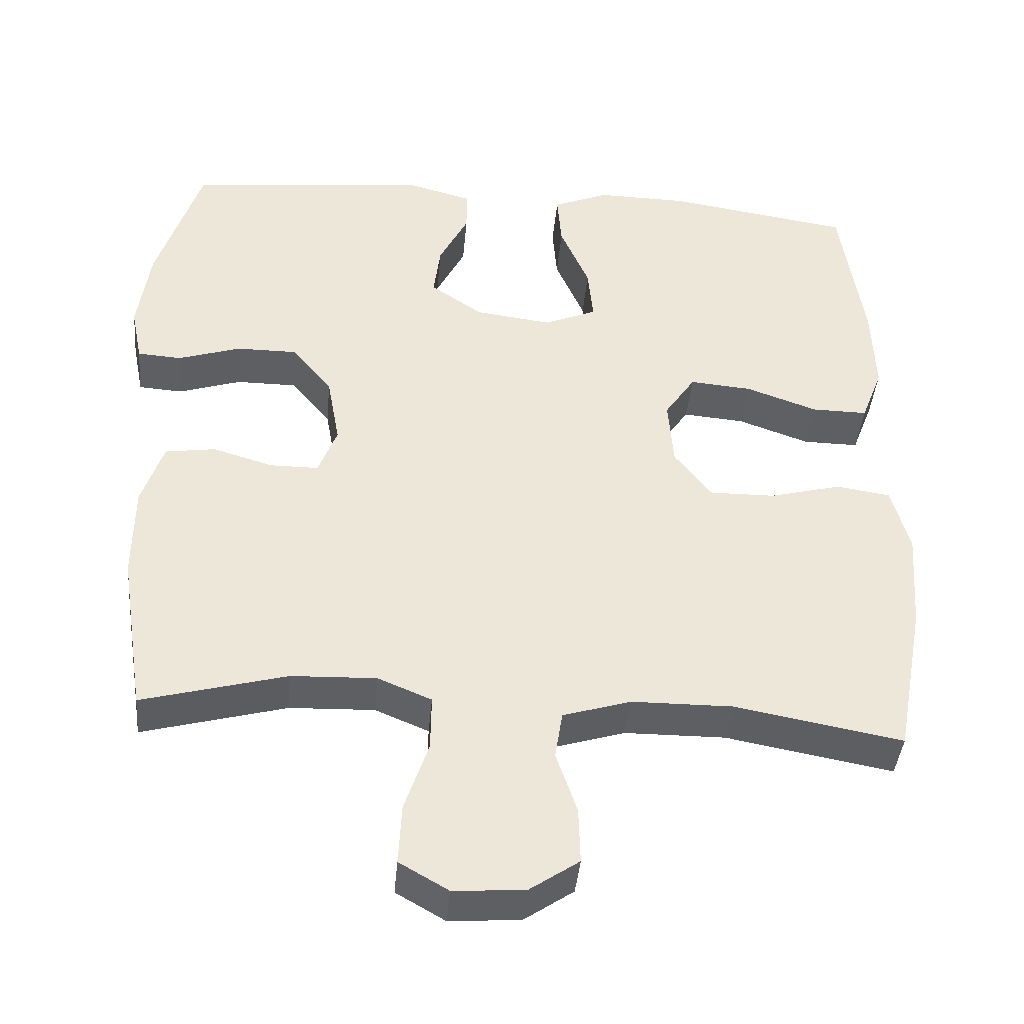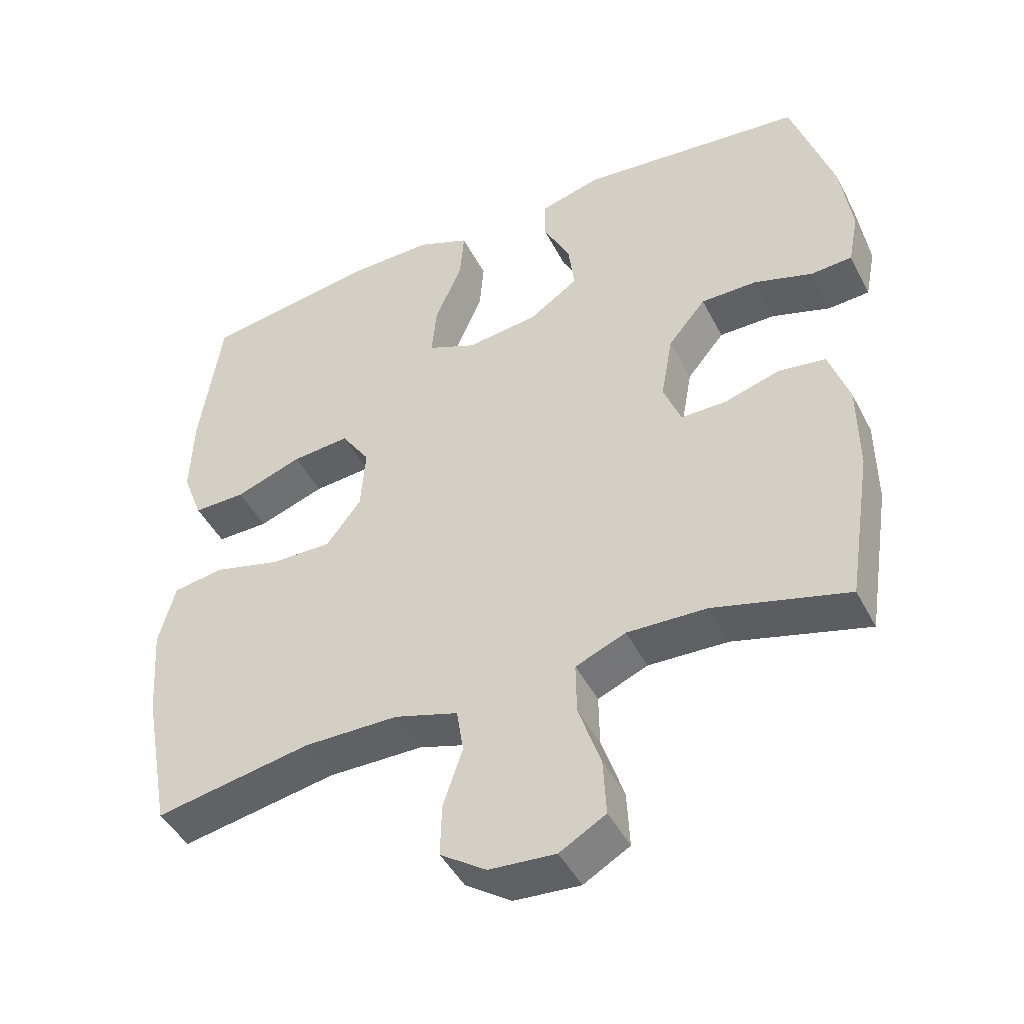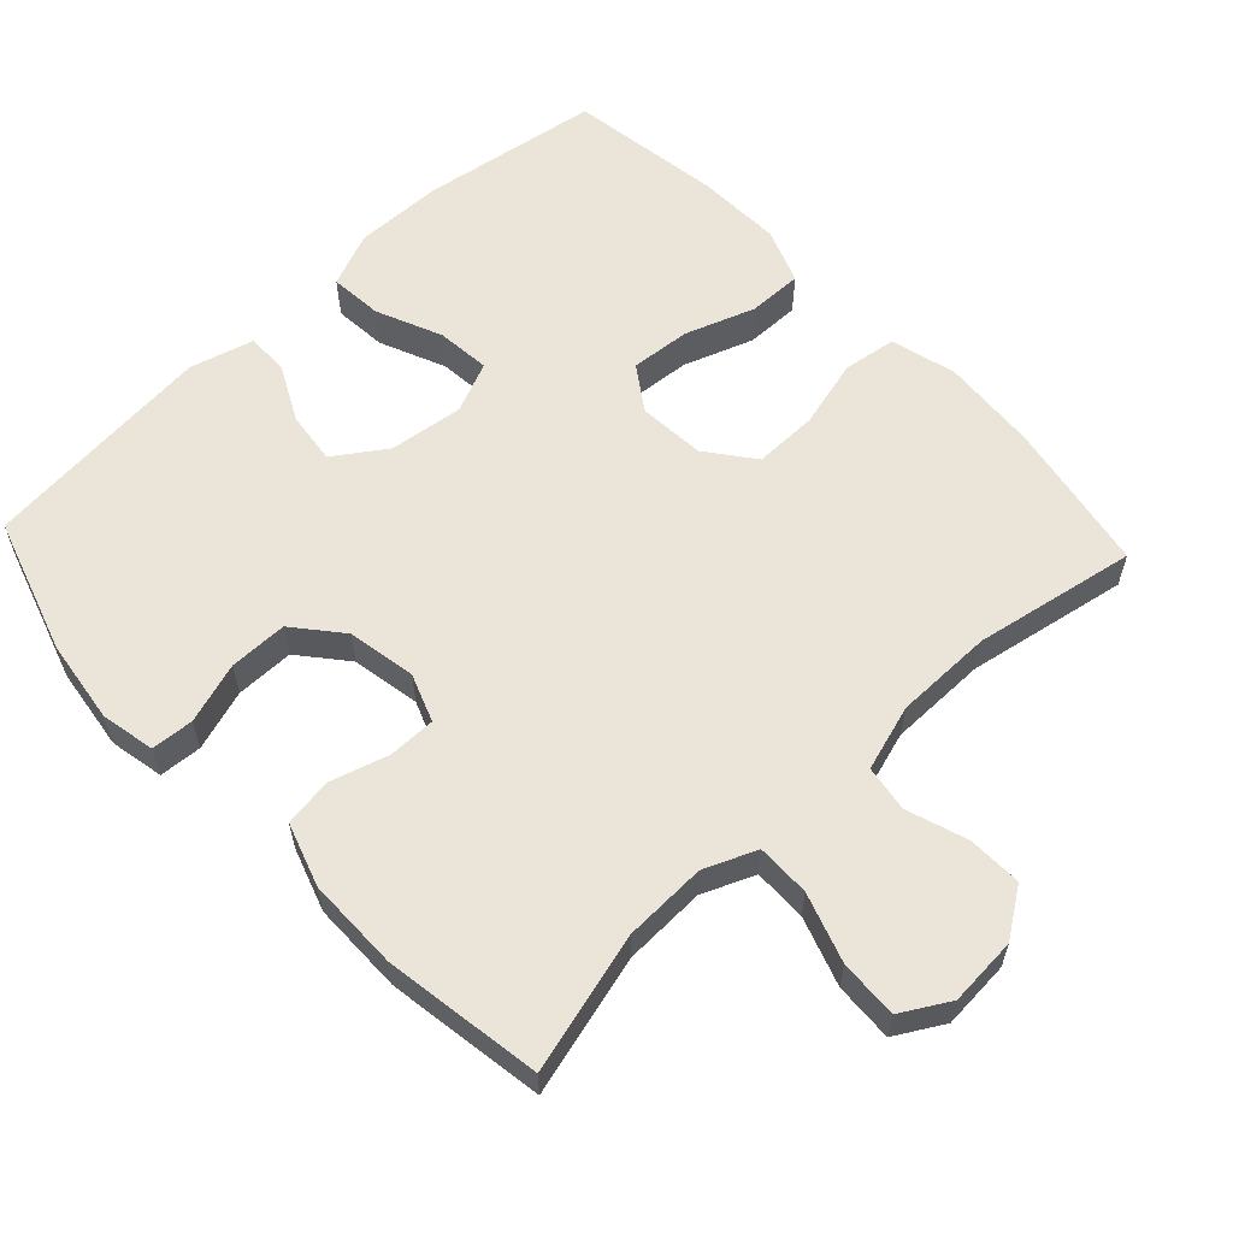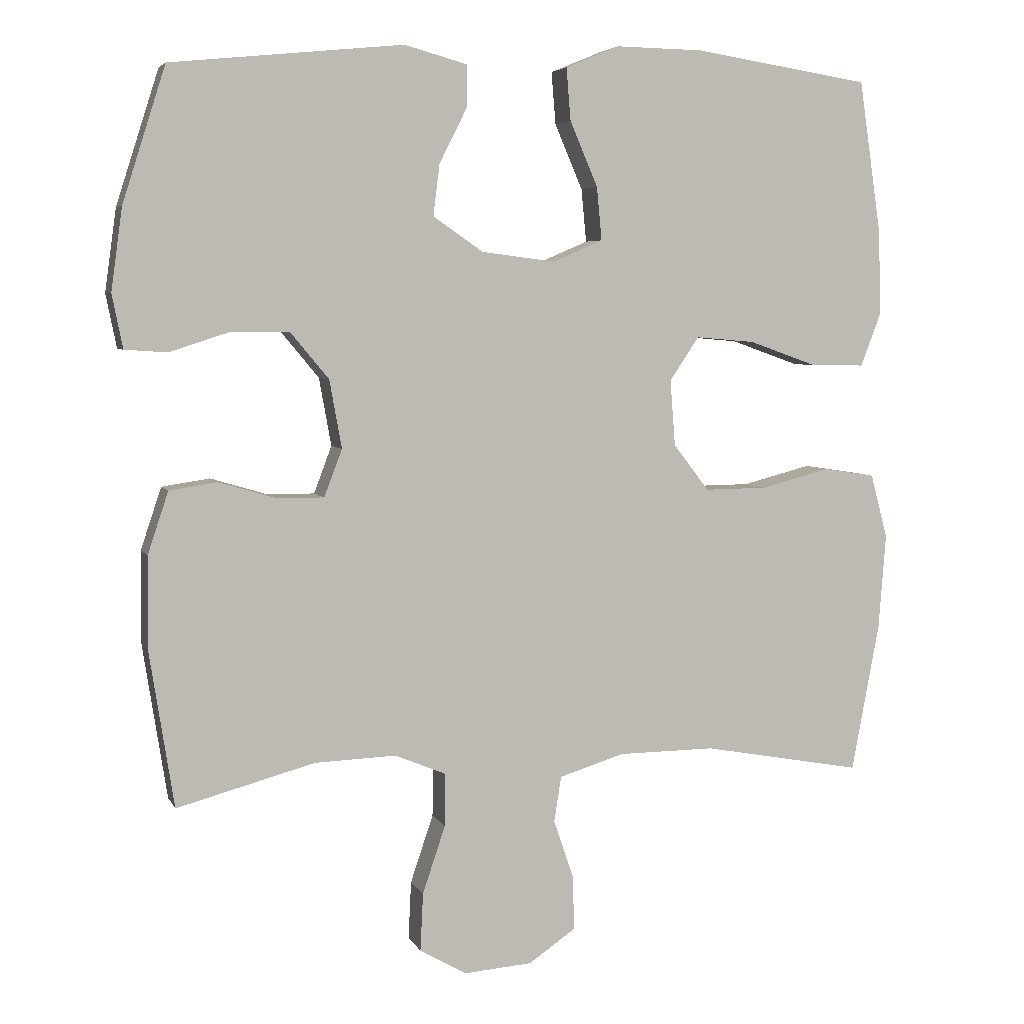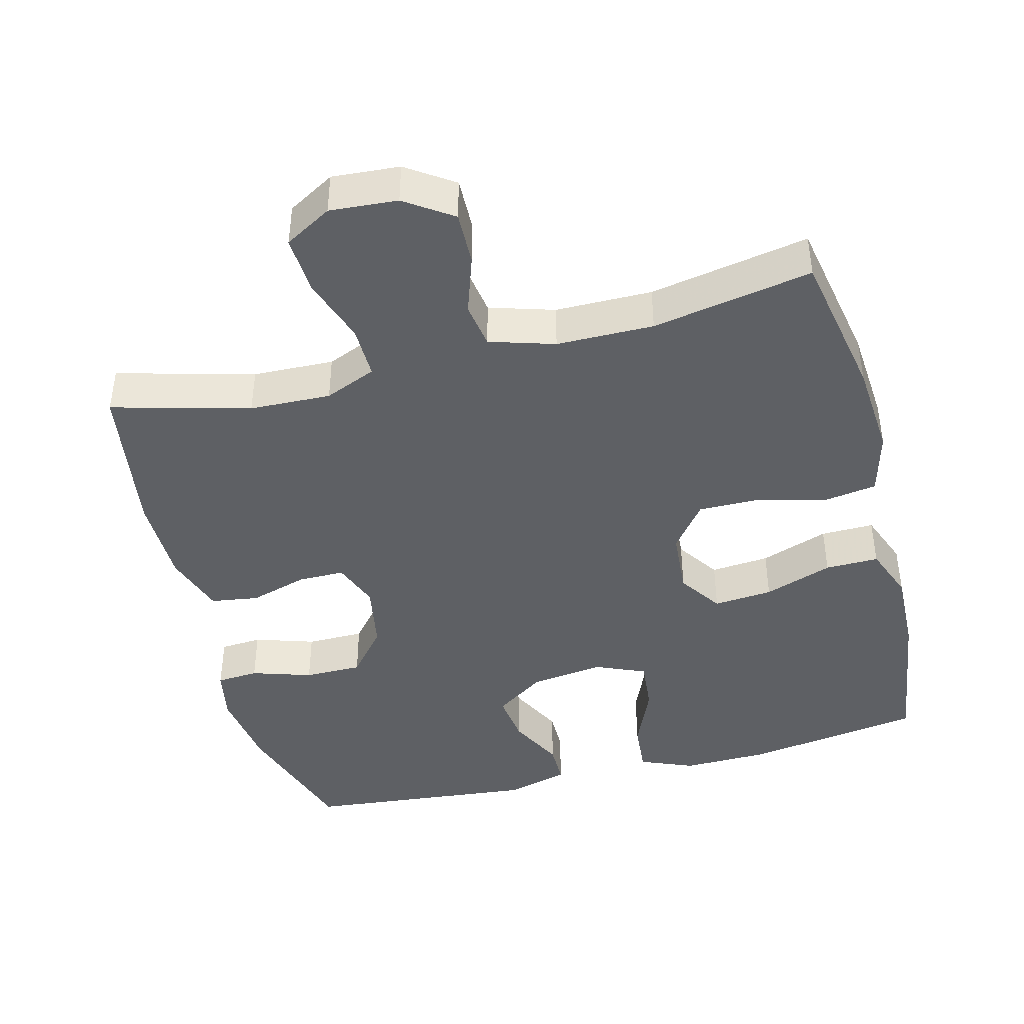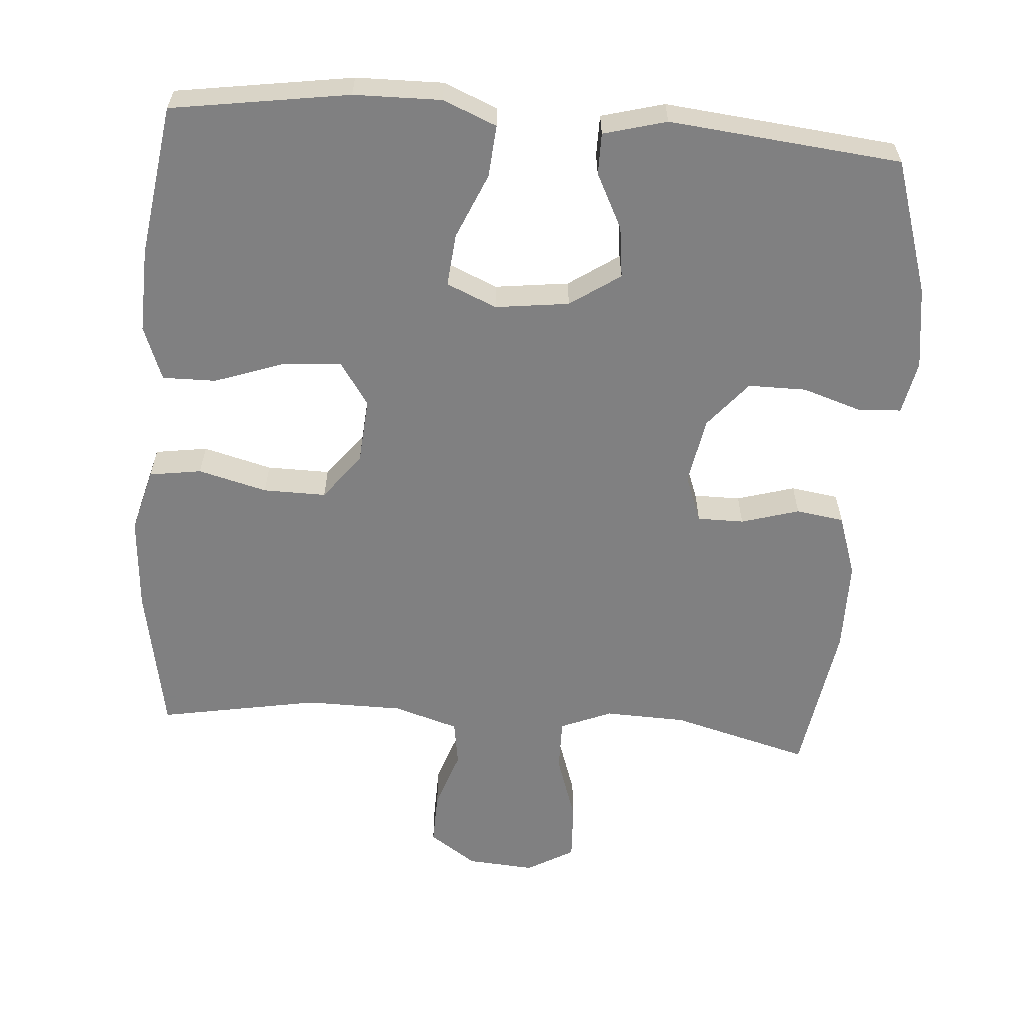
<metadata>
{"format":"obj","ext":"obj","renderer":"f3d","projection":"perspective","resolution":1024,"background":"white","views":[{"elev":-41.2,"azim":174.9,"up":"+Z"},{"elev":-45.5,"azim":26.1,"up":"+Z"},{"elev":59.5,"azim":136.8,"up":"+Y"},{"elev":5.1,"azim":163.7,"up":"+Z"},{"elev":-42.9,"azim":-165.5,"up":"+Y"},{"elev":-60.0,"azim":-4.4,"up":"+Y"}]}
</metadata>
<code>
v 0.5 0.07 0.5
v 0.56 0.07 0.312
v 0.576 0.07 0.197
v 0.561 0.07 0.122
v 0.502 0.07 0.118
v 0.418 0.07 0.145
v 0.337 0.07 0.145
v 0.283 0.07 0.08
v 0.266 0.07 -0.015
v 0.291 0.07 -0.081
v 0.356 0.07 -0.081
v 0.437 0.07 -0.057
v 0.504 0.07 -0.067
v 0.533 0.07 -0.154
v 0.534 0.07 -0.282
v 0.5 0.07 -0.5
v 0.307 0.07 -0.448
v 0.193 0.07 -0.444
v 0.121 0.07 -0.474
v 0.122 0.07 -0.548
v 0.154 0.07 -0.643
v 0.158 0.07 -0.724
v 0.092 0.07 -0.762
v -0.003 0.07 -0.755
v -0.069 0.07 -0.71
v -0.067 0.07 -0.635
v -0.039 0.07 -0.552
v -0.049 0.07 -0.488
v -0.14 0.07 -0.46
v -0.276 0.07 -0.459
v -0.5 0.07 -0.5
v -0.539 0.07 -0.291
v -0.549 0.07 -0.158
v -0.525 0.07 -0.068
v -0.452 0.07 -0.057
v -0.356 0.07 -0.082
v -0.268 0.07 -0.083
v -0.218 0.07 -0.018
v -0.211 0.07 0.074
v -0.252 0.07 0.135
v -0.335 0.07 0.128
v -0.431 0.07 0.094
v -0.506 0.07 0.093
v -0.535 0.07 0.169
v -0.531 0.07 0.288
v -0.5 0.07 0.5
v -0.252 0.07 0.538
v -0.13 0.07 0.54
v -0.055 0.07 0.509
v -0.061 0.07 0.436
v -0.1 0.07 0.345
v -0.107 0.07 0.271
v -0.037 0.07 0.241
v 0.066 0.07 0.254
v 0.136 0.07 0.302
v 0.127 0.07 0.374
v 0.088 0.07 0.451
v 0.088 0.07 0.509
v 0.176 0.07 0.533
v 0.5 0 0.5
v 0.56 0 0.312
v 0.576 0 0.197
v 0.561 0 0.122
v 0.502 0 0.118
v 0.418 0 0.145
v 0.337 0 0.145
v 0.283 0 0.08
v 0.266 0 -0.015
v 0.291 0 -0.081
v 0.356 0 -0.081
v 0.437 0 -0.057
v 0.504 0 -0.067
v 0.533 0 -0.154
v 0.534 0 -0.282
v 0.5 0 -0.5
v 0.307 0 -0.448
v 0.193 0 -0.444
v 0.121 0 -0.474
v 0.122 0 -0.548
v 0.154 0 -0.643
v 0.158 0 -0.724
v 0.092 0 -0.762
v -0.003 0 -0.755
v -0.069 0 -0.71
v -0.067 0 -0.635
v -0.039 0 -0.552
v -0.049 0 -0.488
v -0.14 0 -0.46
v -0.276 0 -0.459
v -0.5 0 -0.5
v -0.539 0 -0.291
v -0.549 0 -0.158
v -0.525 0 -0.068
v -0.452 0 -0.057
v -0.356 0 -0.082
v -0.268 0 -0.083
v -0.218 0 -0.018
v -0.211 0 0.074
v -0.252 0 0.135
v -0.335 0 0.128
v -0.431 0 0.094
v -0.506 0 0.093
v -0.535 0 0.169
v -0.531 0 0.288
v -0.5 0 0.5
v -0.252 0 0.538
v -0.13 0 0.54
v -0.055 0 0.509
v -0.061 0 0.436
v -0.1 0 0.345
v -0.107 0 0.271
v -0.037 0 0.241
v 0.066 0 0.254
v 0.136 0 0.302
v 0.127 0 0.374
v 0.088 0 0.451
v 0.088 0 0.509
v 0.176 0 0.533
f 4 5 6
f 3 4 6
f 2 3 6
f 1 2 6
f 59 1 6
f 58 59 6
f 57 58 6
f 56 57 6
f 55 56 6 7
f 54 55 7 8
f 53 54 8 9
f 52 53 9 10
f 49 50 51
f 48 49 51
f 47 48 51
f 46 47 51
f 45 46 51
f 44 45 51
f 43 44 51
f 42 43 51
f 41 42 51
f 40 41 51 52
f 39 40 52 10
f 34 35 36
f 33 34 36
f 32 33 36
f 31 32 36
f 30 31 36
f 29 30 36 37
f 28 29 37 38
f 25 26 27
f 24 25 27
f 23 24 27
f 22 23 27
f 21 22 27
f 20 21 27
f 19 20 27 28
f 38 39 10
f 28 38 10
f 19 28 10
f 18 19 10
f 15 16 17
f 14 15 17
f 13 14 17
f 12 13 17
f 11 12 17
f 10 11 17 18
f 65 64 63
f 65 63 62
f 65 62 61
f 65 61 60
f 65 60 118
f 65 118 117
f 65 117 116
f 65 116 115
f 66 65 115 114
f 67 66 114 113
f 68 67 113 112
f 69 68 112 111
f 110 109 108
f 110 108 107
f 110 107 106
f 110 106 105
f 110 105 104
f 110 104 103
f 110 103 102
f 110 102 101
f 110 101 100
f 111 110 100 99
f 69 111 99 98
f 95 94 93
f 95 93 92
f 95 92 91
f 95 91 90
f 95 90 89
f 96 95 89 88
f 97 96 88 87
f 86 85 84
f 86 84 83
f 86 83 82
f 86 82 81
f 86 81 80
f 86 80 79
f 87 86 79 78
f 69 98 97
f 69 97 87
f 69 87 78
f 69 78 77
f 76 75 74
f 76 74 73
f 76 73 72
f 76 72 71
f 76 71 70
f 77 76 70 69
f 1 60 61 2
f 2 61 62 3
f 3 62 63 4
f 4 63 64 5
f 5 64 65 6
f 6 65 66 7
f 7 66 67 8
f 8 67 68 9
f 9 68 69 10
f 10 69 70 11
f 11 70 71 12
f 12 71 72 13
f 13 72 73 14
f 14 73 74 15
f 15 74 75 16
f 16 75 76 17
f 17 76 77 18
f 18 77 78 19
f 19 78 79 20
f 20 79 80 21
f 21 80 81 22
f 22 81 82 23
f 23 82 83 24
f 24 83 84 25
f 25 84 85 26
f 26 85 86 27
f 27 86 87 28
f 28 87 88 29
f 29 88 89 30
f 30 89 90 31
f 31 90 91 32
f 32 91 92 33
f 33 92 93 34
f 34 93 94 35
f 35 94 95 36
f 36 95 96 37
f 37 96 97 38
f 38 97 98 39
f 39 98 99 40
f 40 99 100 41
f 41 100 101 42
f 42 101 102 43
f 43 102 103 44
f 44 103 104 45
f 45 104 105 46
f 46 105 106 47
f 47 106 107 48
f 48 107 108 49
f 49 108 109 50
f 50 109 110 51
f 51 110 111 52
f 52 111 112 53
f 53 112 113 54
f 54 113 114 55
f 55 114 115 56
f 56 115 116 57
f 57 116 117 58
f 58 117 118 59
f 59 118 60 1

</code>
